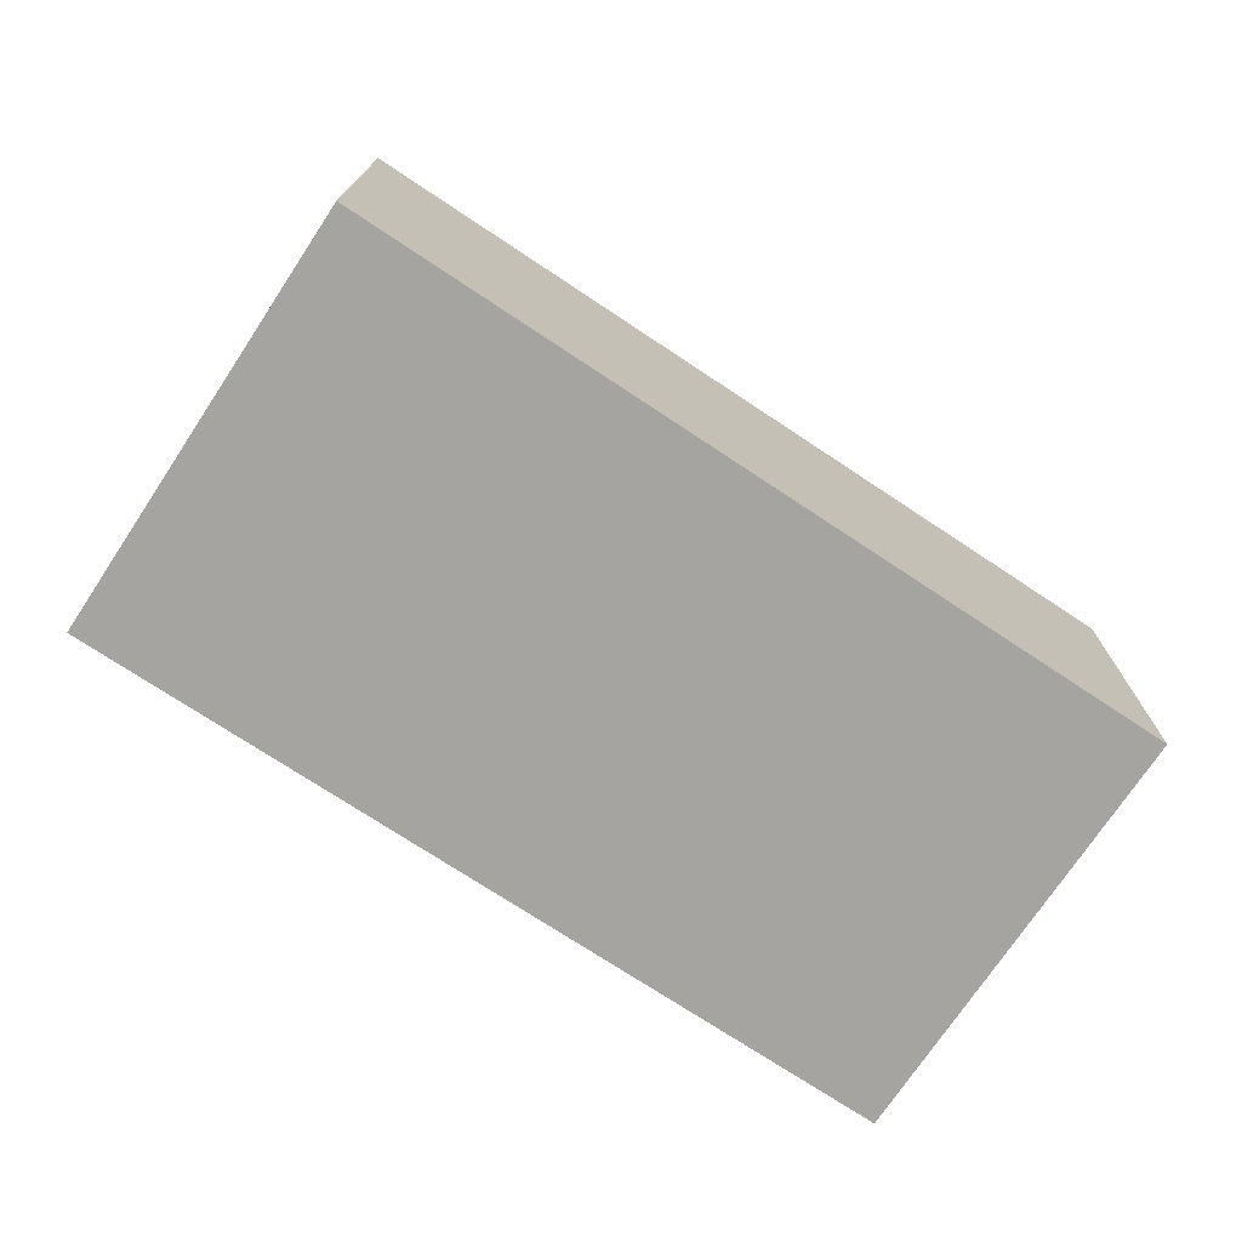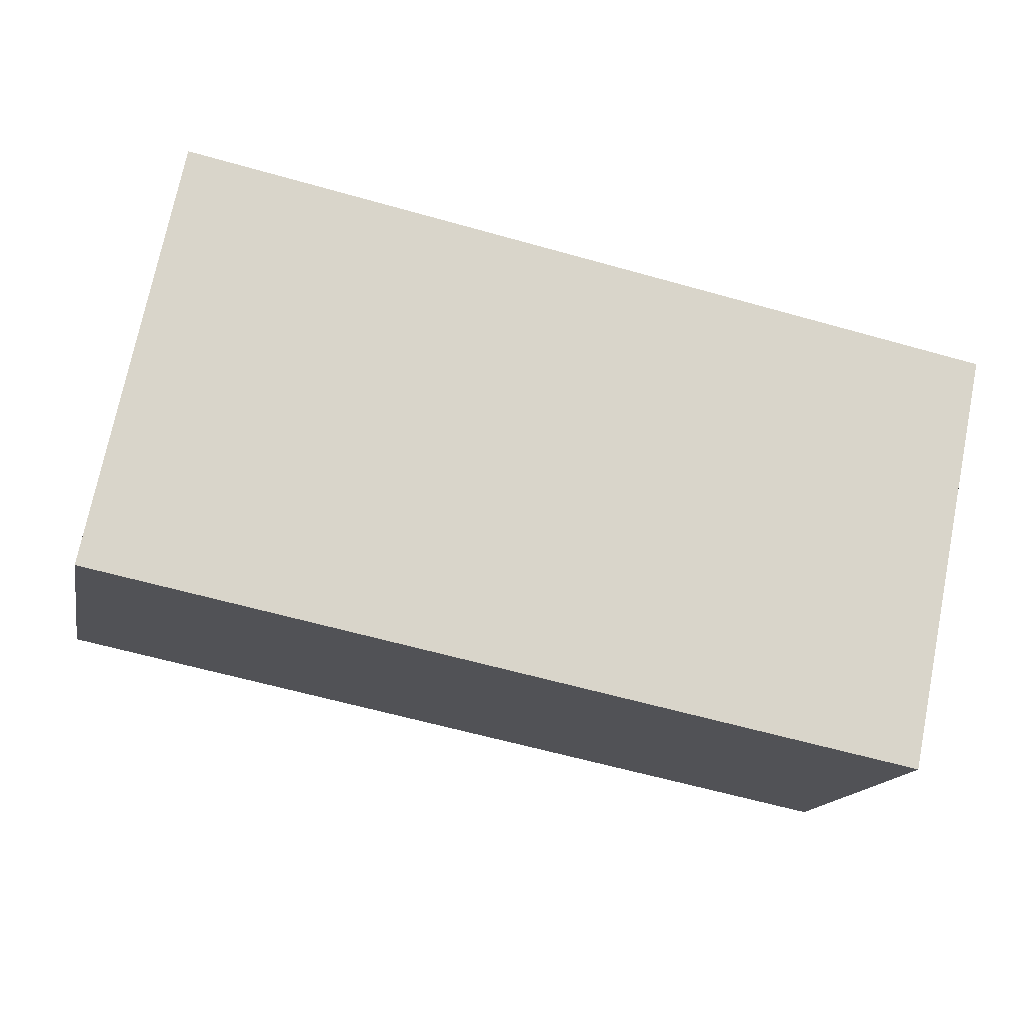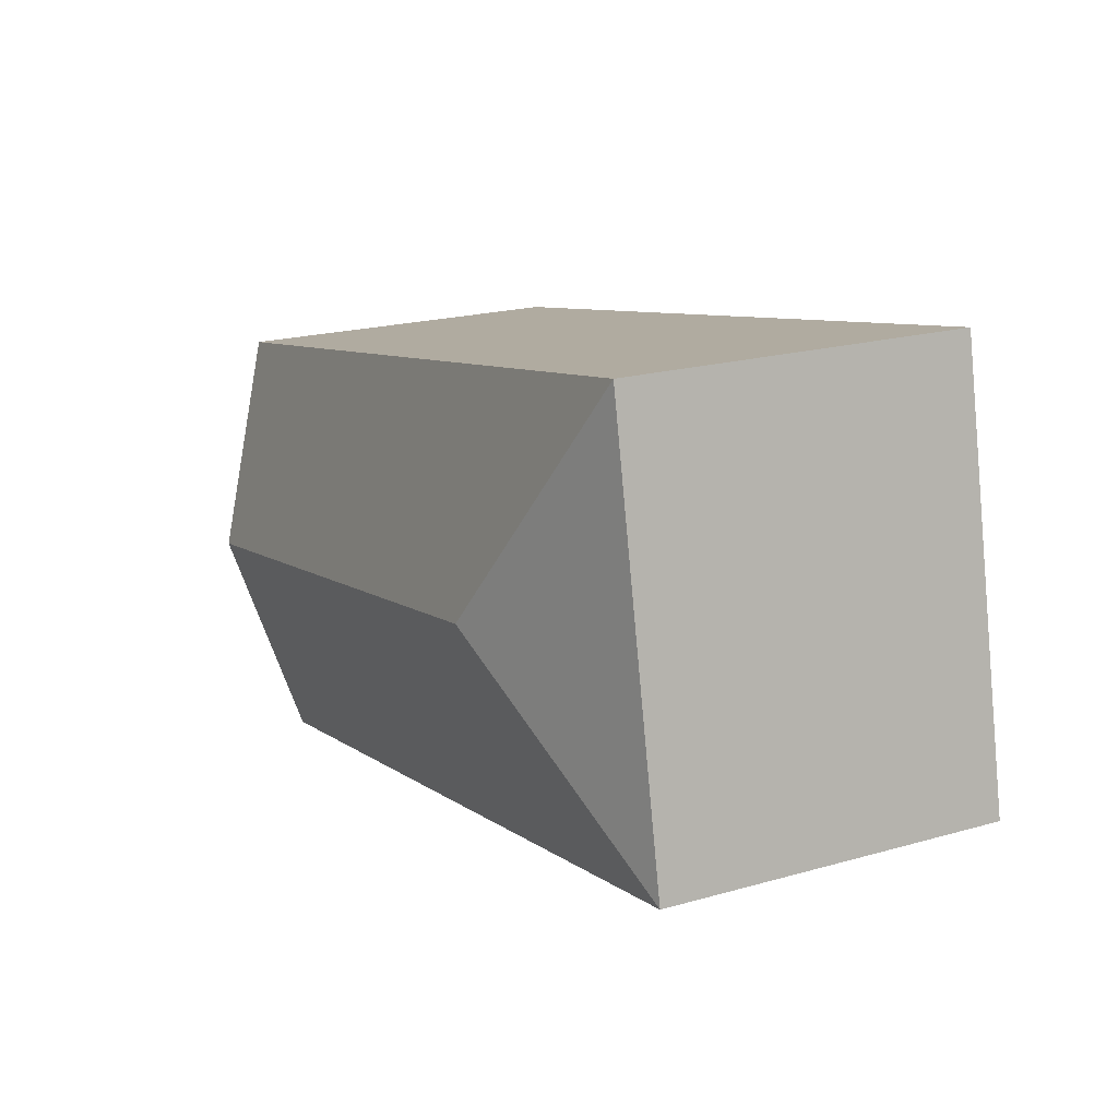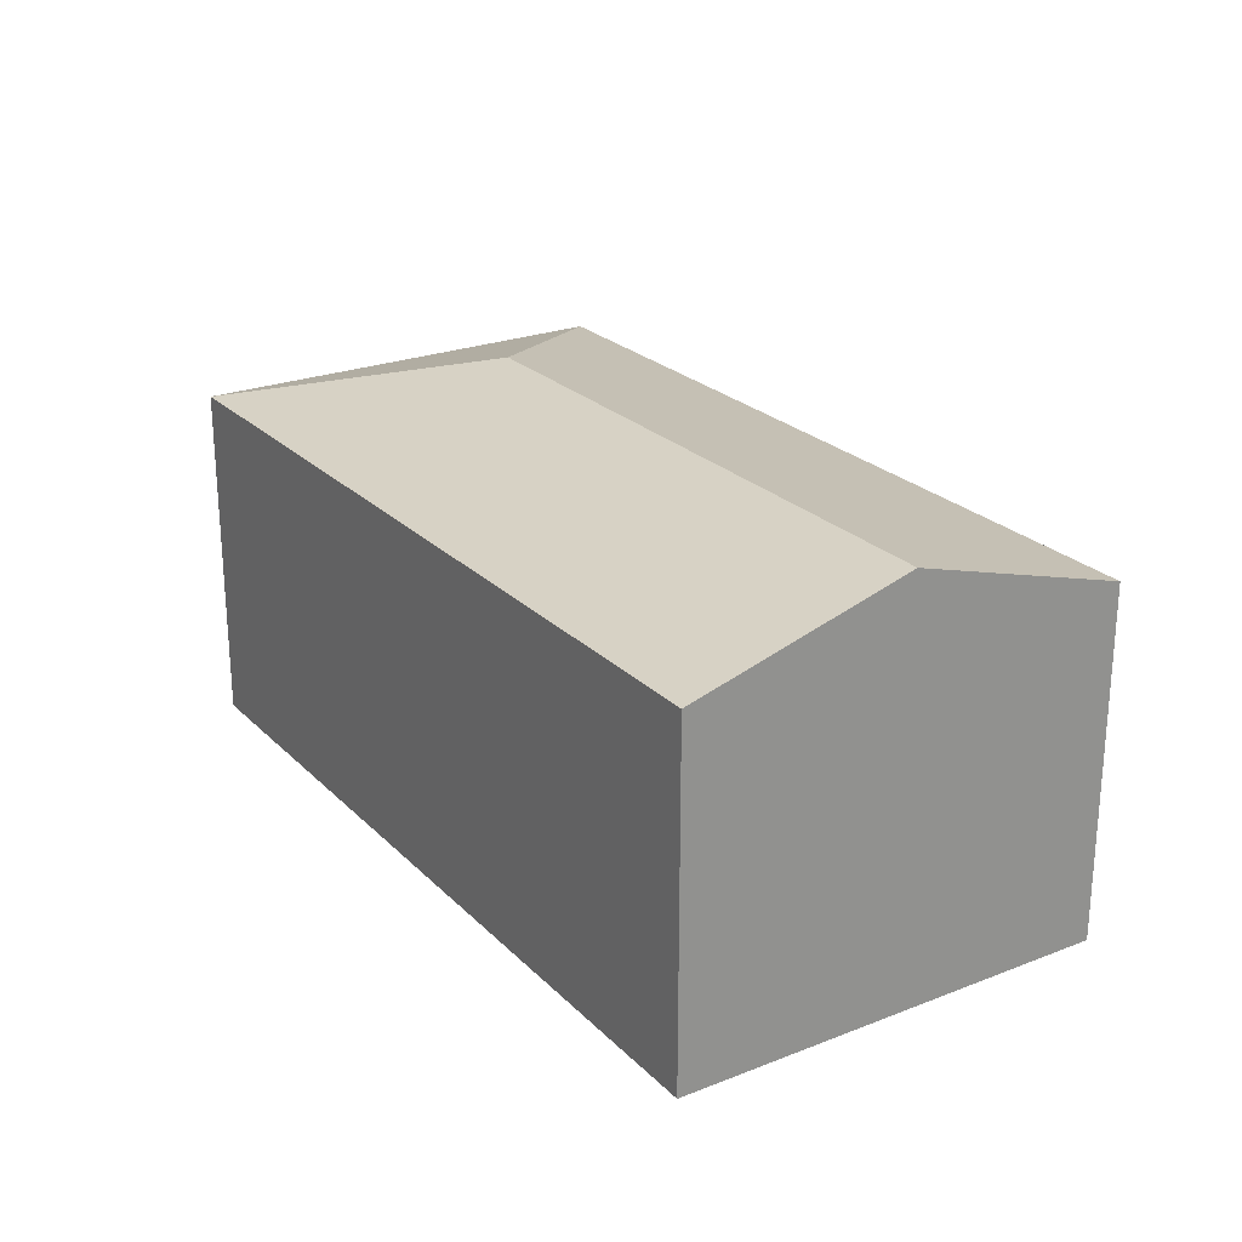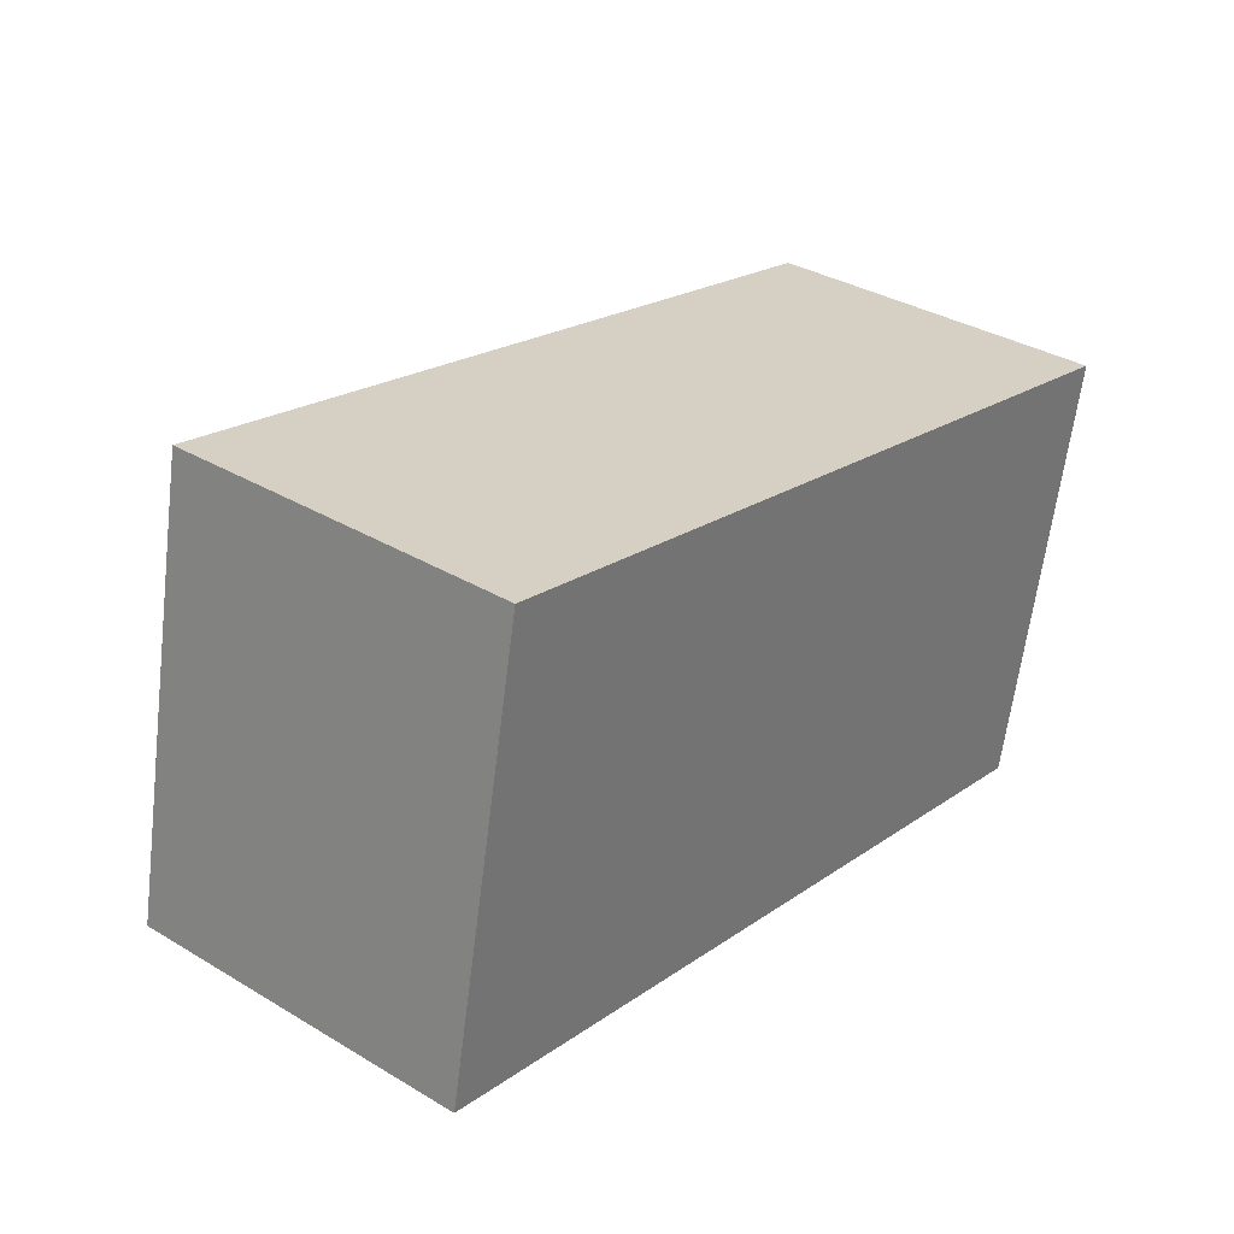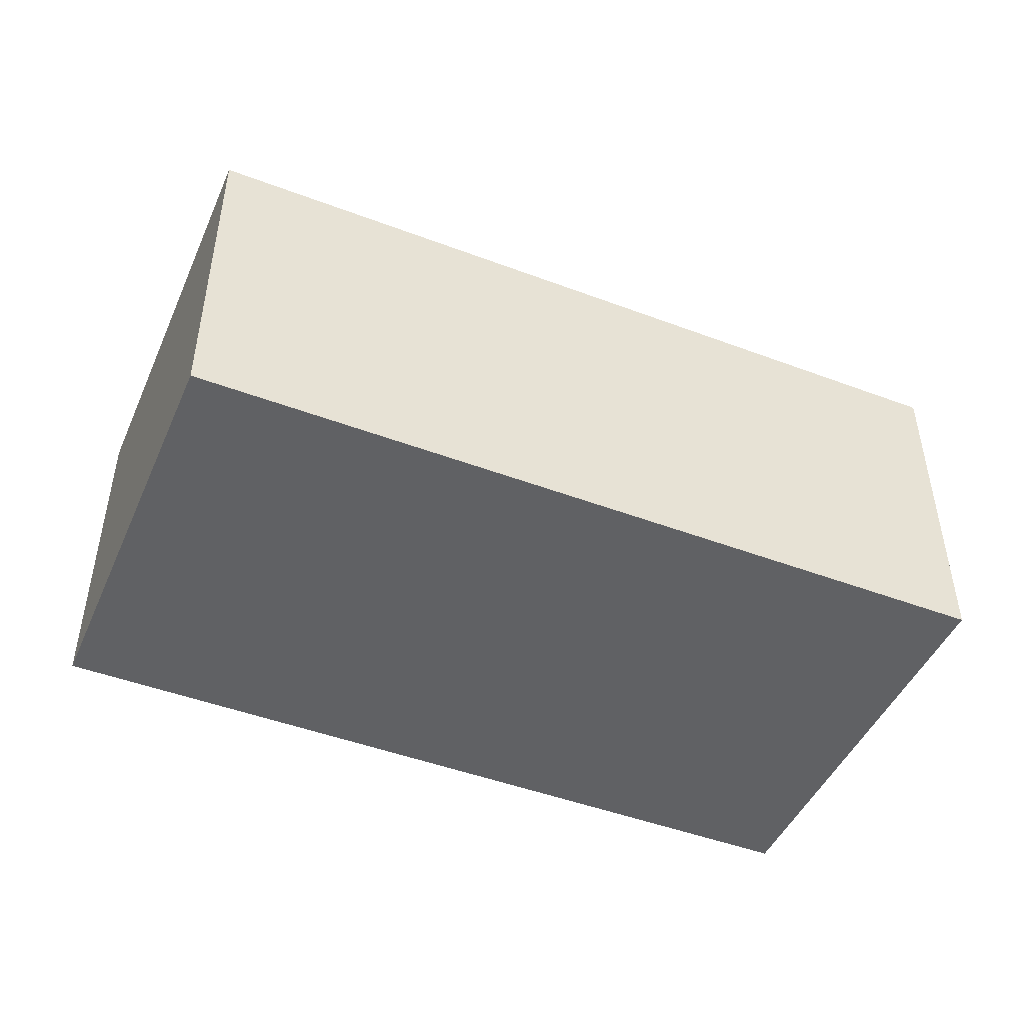
<metadata>
{"format":"obj","ext":"obj","renderer":"f3d","projection":"perspective","resolution":1024,"background":"white","views":[{"elev":-73.4,"azim":-22.0,"up":"+Y"},{"elev":-15.3,"azim":-11.1,"up":"+Z"},{"elev":20.6,"azim":-117.2,"up":"+Z"},{"elev":24.2,"azim":68.7,"up":"+Y"},{"elev":34.7,"azim":-51.4,"up":"+Z"},{"elev":-46.8,"azim":-11.6,"up":"+Y"}]}
</metadata>
<code>
v  2.667 2.203 2.305
v  1.648 2.601 1.088
v  0.559 2.203 2.736
v  5.544 2.601 0.292
v  5.824 2.203 1.66
v  0 2.203 1.349e-16
v  5.264 2.203 -1.076
v  0.559 -1.675e-16 2.736
v  2.667 -1.411e-16 2.305
v  5.824 -1.016e-16 1.66
v  5.264 6.589e-17 -1.076
v  5.544 -1.788e-17 0.292
v  0 0 0
g defaultobject
f 1 2 3
f 2 1 4
f 4 1 5
f 2 6 3
f 7 2 4
f 2 7 6
f 8 1 3
f 1 8 5
f 5 8 9
f 5 9 10
f 10 4 5
f 4 10 7
f 7 10 11
f 11 10 12
f 11 6 7
f 6 11 13
f 13 3 6
f 3 13 8
f 9 12 10
f 12 9 11
f 11 9 8
f 11 8 13

</code>
